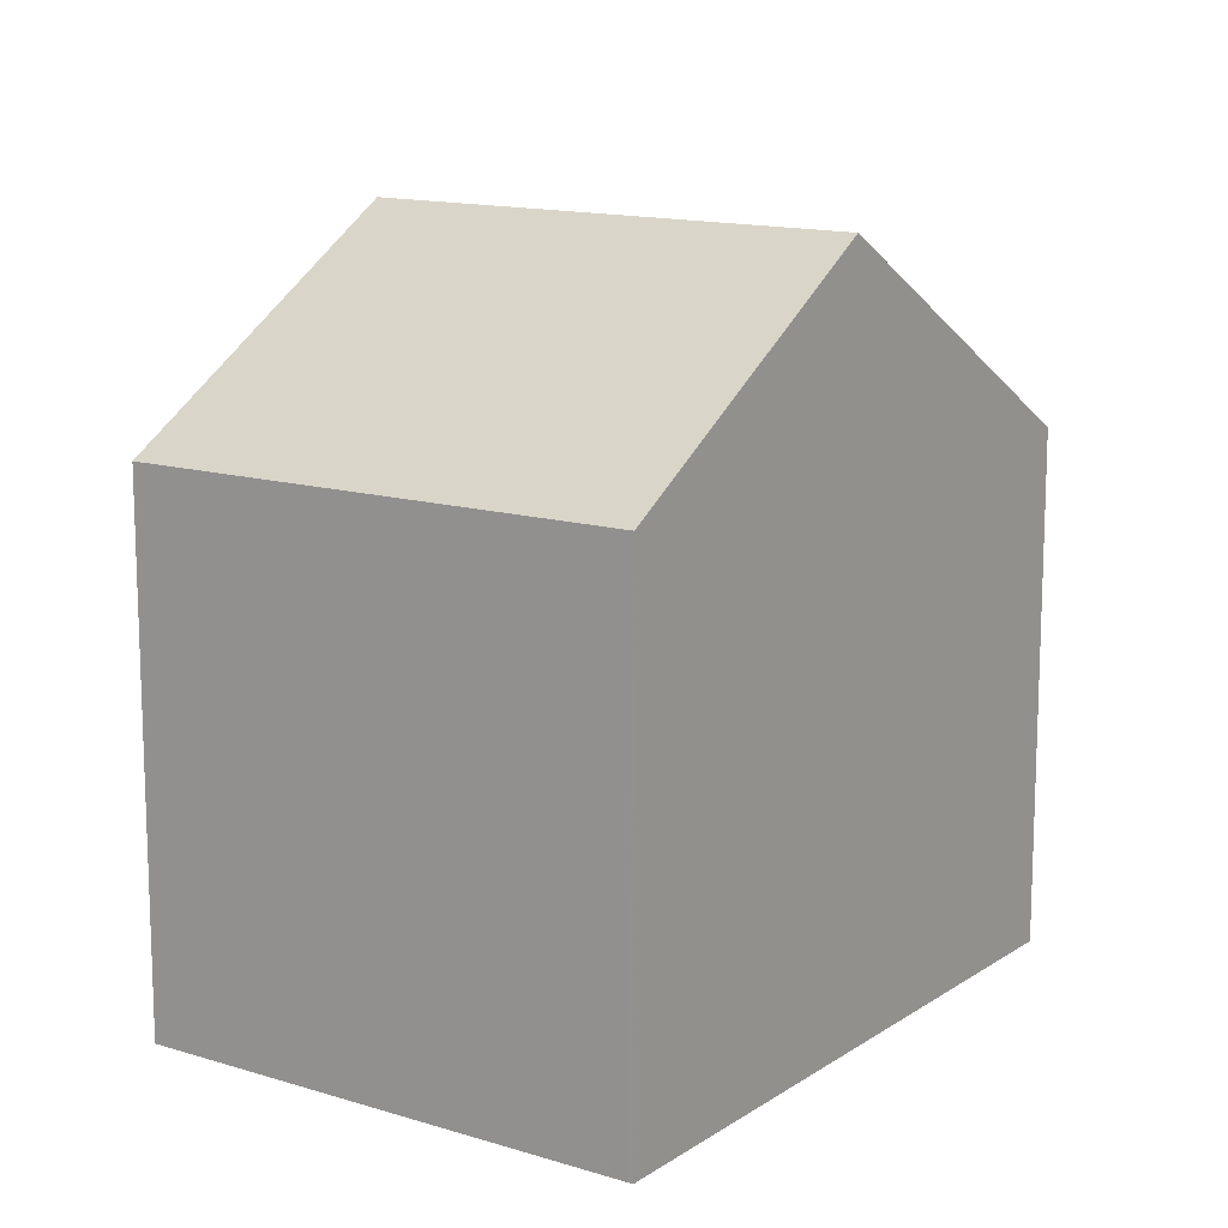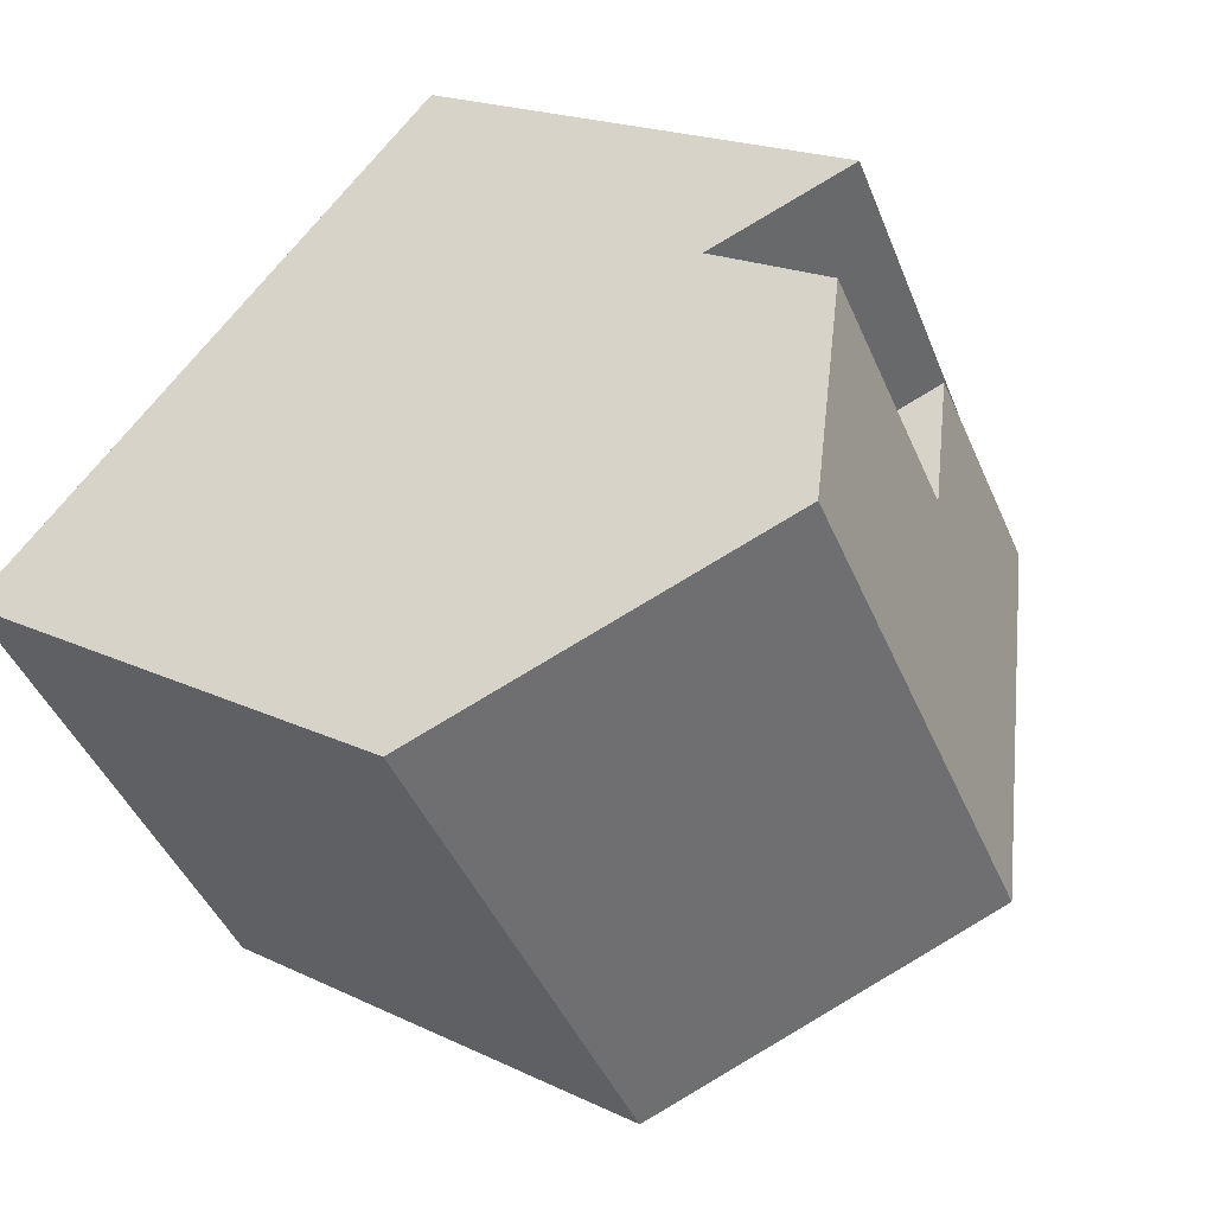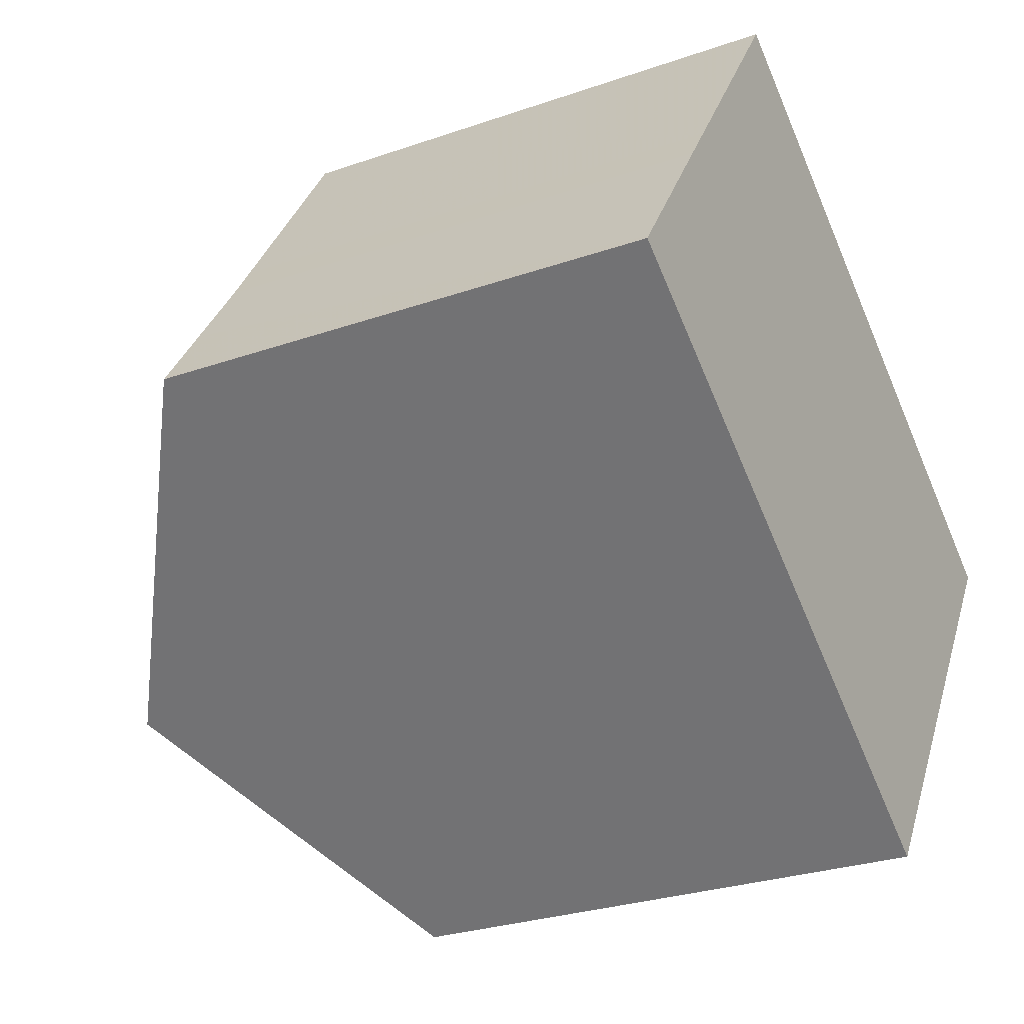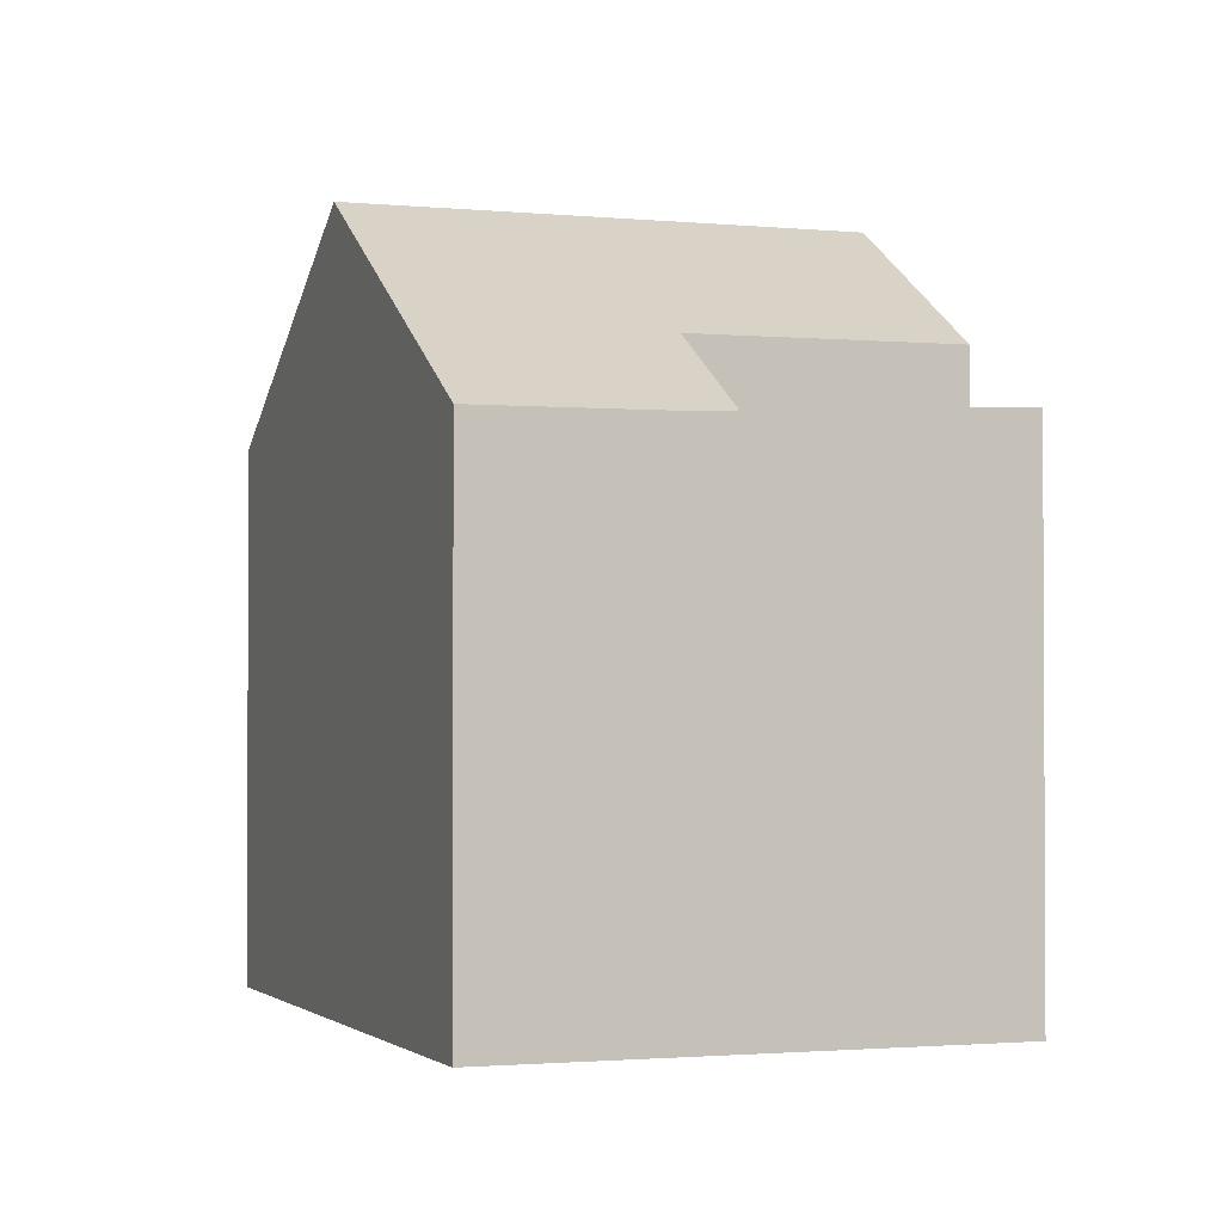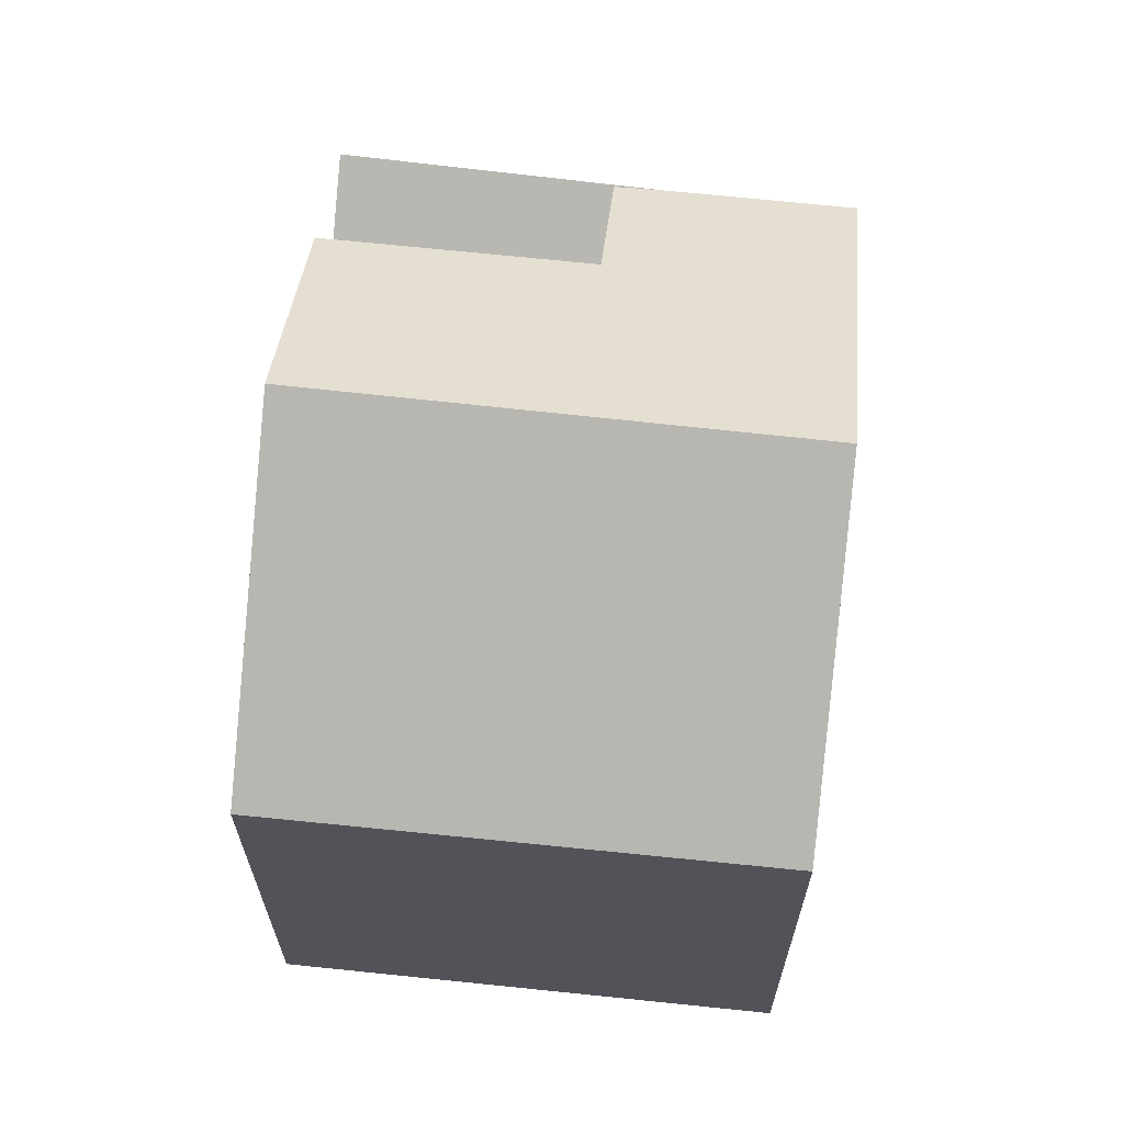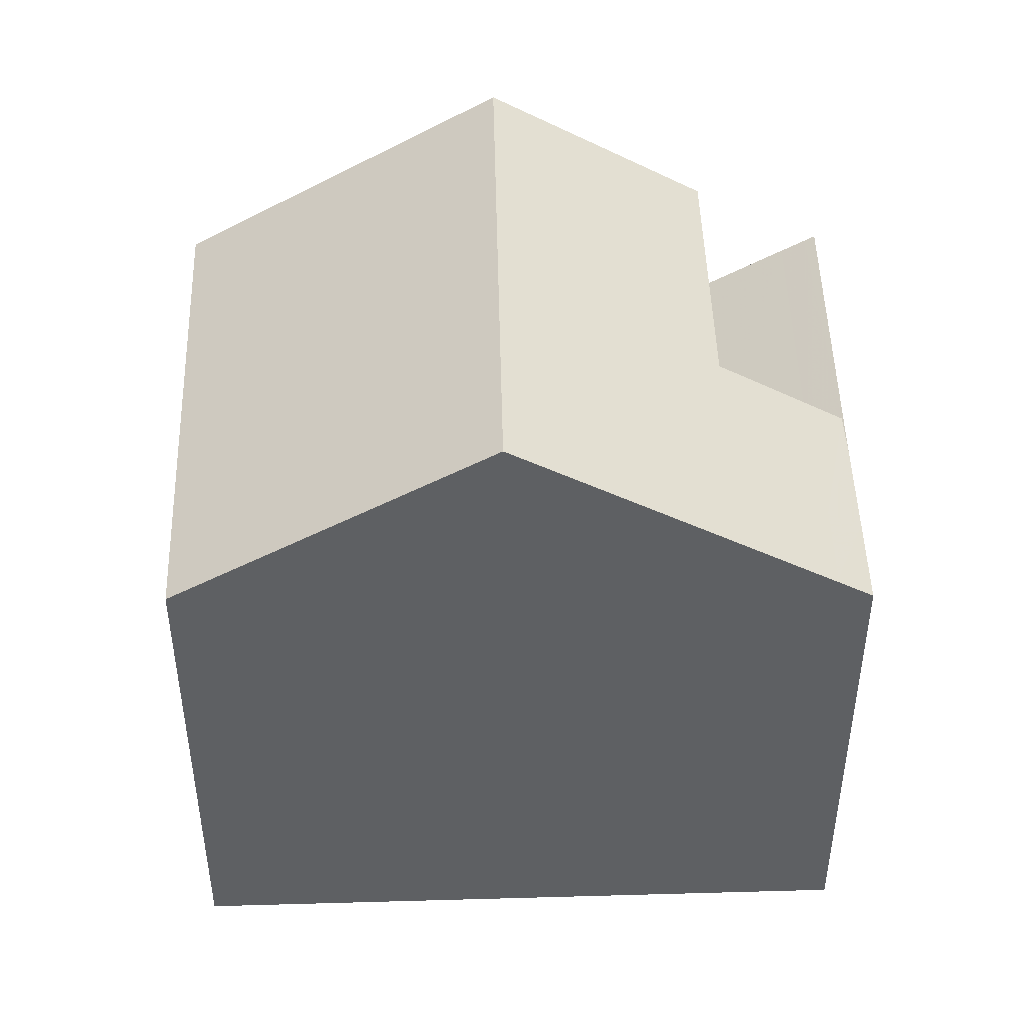
<metadata>
{"format":"obj","ext":"obj","renderer":"f3d","projection":"perspective","resolution":1024,"background":"white","views":[{"elev":13.6,"azim":-21.0,"up":"+Z"},{"elev":18.7,"azim":-47.2,"up":"+Y"},{"elev":-27.7,"azim":118.1,"up":"+Y"},{"elev":-1.8,"azim":103.9,"up":"+Z"},{"elev":67.1,"azim":-50.0,"up":"+Z"},{"elev":47.5,"azim":32.3,"up":"+Z"}]}
</metadata>
<code>
v -2107 -2210 6.84
v -2110 -2205 6.809
v -2099 -2205 6.576
v -2103 -2200 6.776
v -2107 -2202 9.352
v -2103 -2208 9.348
v -2107 -2202 9.352
v -2110 -2205 6.809
v -2103 -2208 9.348
v -2105 -2205 9.35
v -2104 -2207 9.349
v -2103 -2208 9.348
v -2107 -2202 9.352
v -2103 -2200 6.698
v -2101 -2203 6.592
v -2104 -2201 7.646
v -2101 -2203 6.592
v -2101 -2203 6.608
v -2104 -2201 5.751
v -2103 -2200 6.697
v -2104 -2201 7.646
v -2107 -2202 9.352
v -2103 -2200 6.775
v -2104 -2201 5.75
v -2103 -2200 6.509
v -2101 -2203 6.352
v -2101 -2203 6.865
v -2103 -2200 6.51
v -2100 -2206 6.848
v -2107 -2210 6.839
v -2103 -2208 9.348
v -2100 -2205 6.848
v -2099 -2205 6.577
v -2103 -2204 5.592
v -2104 -2201 7.646
v -2104 -2201 7.646
v -2103 -2204 7.626
v -2101 -2206 7.609
v -2101 -2206 7.608
v -2104 -2201 5.75
v -2104 -2201 5.751
v -2103 -2204 7.626
v -2103 -2204 5.592
v -2101 -2203 6.608
v -2101 -2203 6.865
v -2103 -2204 5.592
v -2103 -2204 7.626
v -2108 -2208 6.825
v -2101 -2203 6.352
v -2101 -2203 6.608
v -2101 -2203 6.62
v -2105 -2205 9.35
v -2100 -2204 6.584
v -2100 -2205 6.854
v -2101 -2205 7.615
v -2104 -2207 9.349
v -2107 -2209 6.834
v -2107 -2207 7.746
v -2109 -2204 7.73
v -2106 -2208 7.755
v -2105 -2209 7.76
v -2109 -2204 7.73
v -2105 -2209 7.761
v -2108 -2208 6.83
v -2110 -2205 6.815
v -2107 -2209 6.839
v -2107 -2210 6.844
v -2110 -2205 6.814
v -2107 -2210 6.845
v -2100 -2205 6.848
v -2101 -2206 7.609
v -2102 -2207 8.231
v -2103 -2208 9.348
v -2107 -2210 6.844
v -2105 -2209 7.76
v -2103 -2208 9.348
v -2099 -2205 6.577
v -2107 -2210 6.839
v -2107 -2210 6.839
v -2107 -2210 6.84
v -2107 -2210 0
v -2107 -2210 -8.882e-16
v -2110 -2205 6.814
v -2110 -2205 6.809
v -2110 -2205 8.882e-16
v -2110 -2205 0
v -2100 -2206 6.848
v -2099 -2205 6.576
v -2099 -2205 0
v -2100 -2206 -8.882e-16
v -2103 -2200 6.775
v -2103 -2200 6.776
v -2103 -2200 0
v -2103 -2200 0
v -2105 -2209 7.761
v -2103 -2208 9.348
v -2103 -2208 -1.776e-15
v -2105 -2209 0
v -2110 -2205 6.809
v -2110 -2205 6.809
v -2110 -2205 -8.882e-16
v -2110 -2205 8.882e-16
v -2104 -2201 7.646
v -2107 -2202 9.352
v -2107 -2202 0
v -2104 -2201 0
v -2103 -2200 6.776
v -2103 -2200 6.698
v -2103 -2200 8.882e-16
v -2103 -2200 0
v -2100 -2204 6.584
v -2101 -2203 6.592
v -2101 -2203 8.882e-16
v -2100 -2204 0
v -2101 -2203 6.62
v -2103 -2200 6.775
v -2103 -2200 0
v -2101 -2203 0
v -2103 -2200 6.698
v -2103 -2200 6.51
v -2103 -2200 0
v -2103 -2200 8.882e-16
v -2101 -2206 7.608
v -2100 -2206 6.848
v -2100 -2206 -8.882e-16
v -2101 -2206 8.882e-16
v -2107 -2210 6.839
v -2107 -2210 6.839
v -2107 -2210 -8.882e-16
v -2107 -2210 0
v -2099 -2205 6.577
v -2099 -2205 6.577
v -2099 -2205 0
v -2099 -2205 -8.882e-16
v -2103 -2208 9.348
v -2101 -2206 7.608
v -2101 -2206 8.882e-16
v -2103 -2208 -1.776e-15
v -2103 -2200 6.51
v -2104 -2201 5.751
v -2104 -2201 8.882e-16
v -2103 -2200 0
v -2110 -2205 6.809
v -2108 -2208 6.825
v -2108 -2208 0
v -2110 -2205 -8.882e-16
v -2101 -2203 6.592
v -2101 -2203 6.62
v -2101 -2203 0
v -2101 -2203 8.882e-16
v -2099 -2205 6.577
v -2100 -2204 6.584
v -2100 -2204 0
v -2099 -2205 0
v -2108 -2208 6.825
v -2107 -2209 6.834
v -2107 -2209 0
v -2108 -2208 0
v -2107 -2202 9.352
v -2109 -2204 7.73
v -2109 -2204 8.882e-16
v -2107 -2202 0
v -2107 -2210 6.845
v -2105 -2209 7.761
v -2105 -2209 0
v -2107 -2210 0
v -2109 -2204 7.73
v -2110 -2205 6.814
v -2110 -2205 0
v -2109 -2204 8.882e-16
v -2107 -2210 6.84
v -2107 -2210 6.845
v -2107 -2210 0
v -2107 -2210 0
v -2099 -2205 6.576
v -2099 -2205 6.577
v -2099 -2205 -8.882e-16
v -2099 -2205 0
v -2107 -2209 6.834
v -2107 -2210 6.839
v -2107 -2210 0
v -2107 -2209 0
v -2103 -2200 0
v -2099 -2205 0
v -2107 -2210 0
v -2110 -2205 0
f 76 9 61 75
f 62 5 7 59
f 51 15 50
f 36 22 13 35
f 24 19 16 21
f 28 14 20 25
f 20 14 4 23
f 72 38 71
f 26 18 27
f 41 28 25 40
f 70 32 33 77
f 61 9 6 63
f 52 22 36 47
f 43 24 21 42
f 34 26 27 37
f 71 38 32 70
f 54 45 44 17 53
f 55 47 45 54
f 59 7 10 58
f 49 25 20 50
f 50 20 23 51
f 46 40 25 49
f 56 52 47 55
f 53 33 32 54
f 54 32 38 55
f 73 56 55 38 72
f 58 10 11 60
f 65 59 58 64
f 64 58 60 66
f 75 61 67 74
f 68 62 59 65
f 67 61 63 69
f 64 48 8 65
f 66 57 48 64
f 74 67 30 78
f 65 8 2 68
f 69 1 30 67
f 70 29 39 71
f 72 31 73
f 74 66 60 75
f 75 60 11 76
f 71 39 12 31 72
f 77 3 29 70
f 78 57 66 74
f 80 81 82 79
f 84 85 86 83
f 88 89 90 87
f 92 93 94 91
f 96 97 98 95
f 100 101 102 99
f 104 105 106 103
f 108 109 110 107
f 112 113 114 111
f 116 117 118 115
f 120 121 122 119
f 124 125 126 123
f 128 129 130 127
f 132 133 134 131
f 136 137 138 135
f 140 141 142 139
f 144 145 146 143
f 148 149 150 147
f 152 153 154 151
f 156 157 158 155
f 160 161 162 159
f 164 165 166 163
f 168 169 170 167
f 172 173 174 171
f 176 177 178 175
f 180 181 182 179
f 184 185 186 183

</code>
